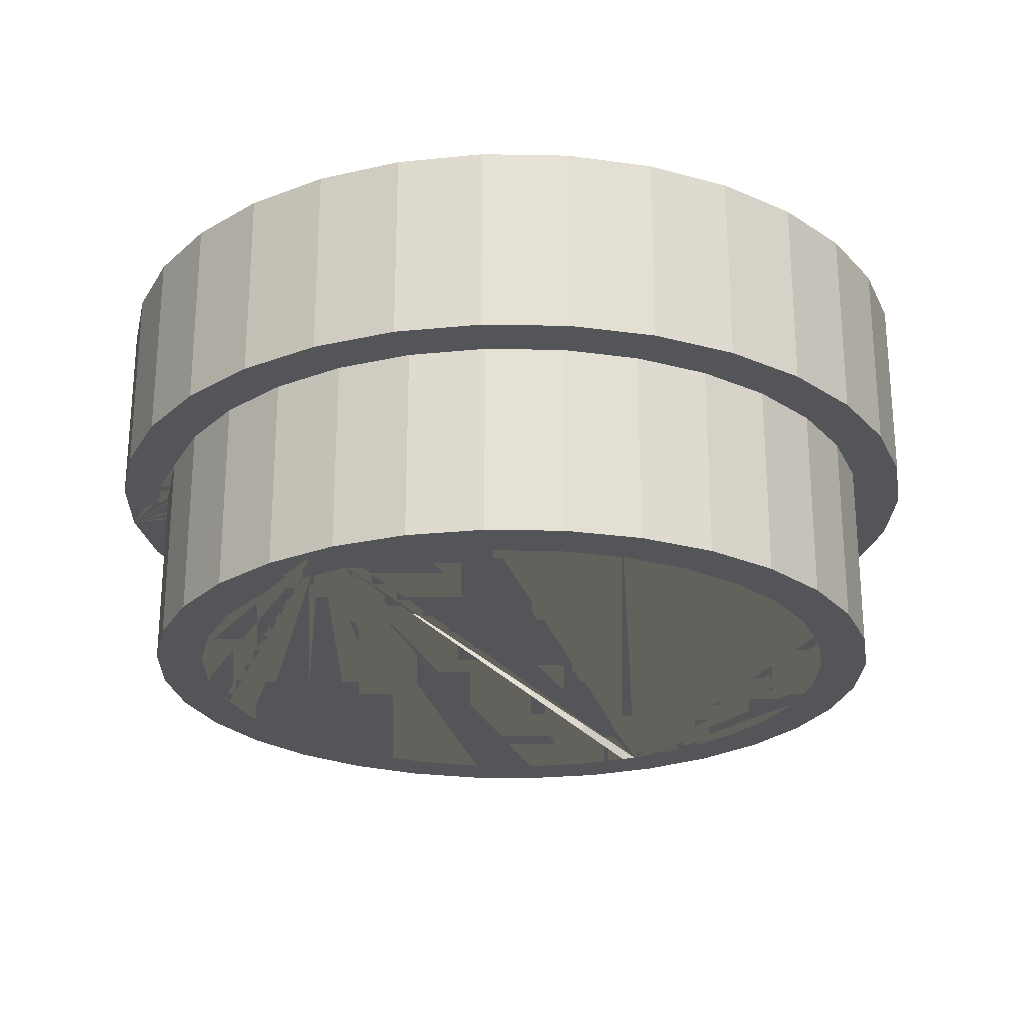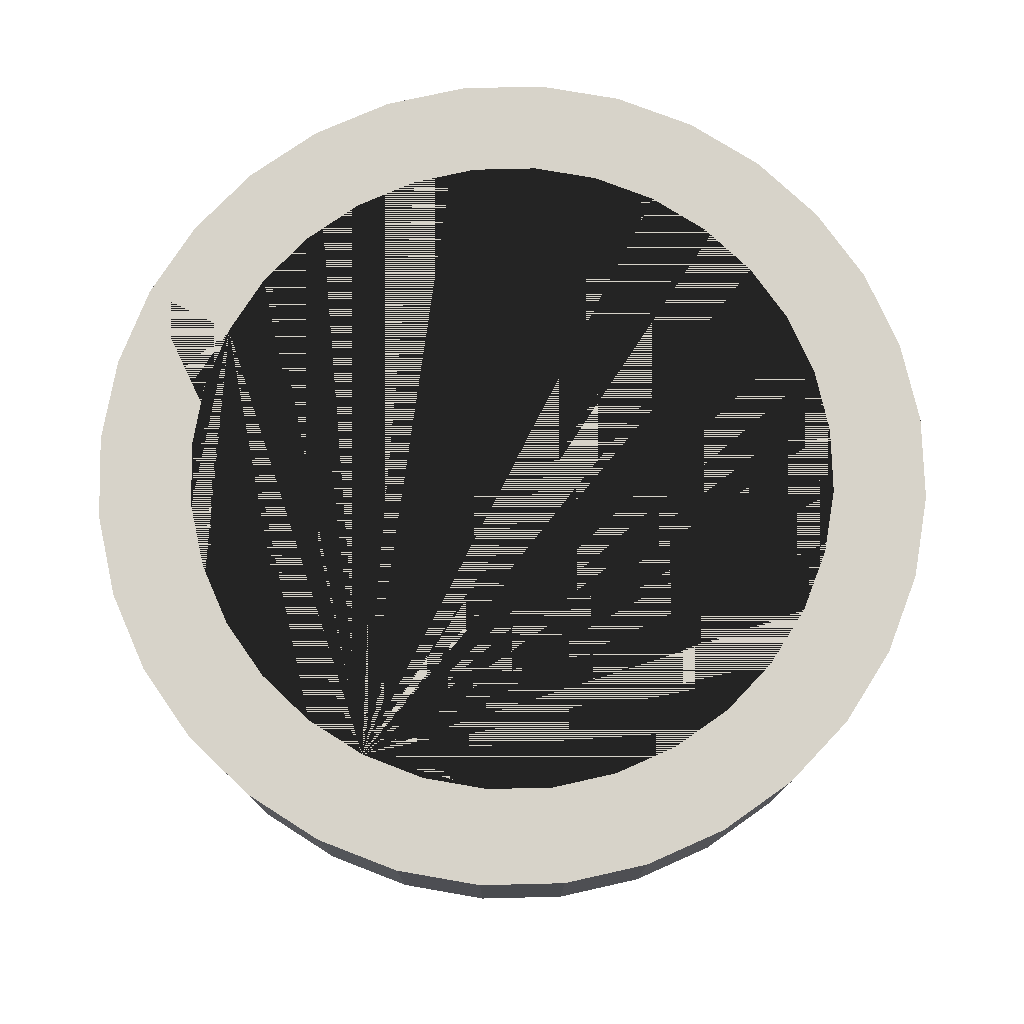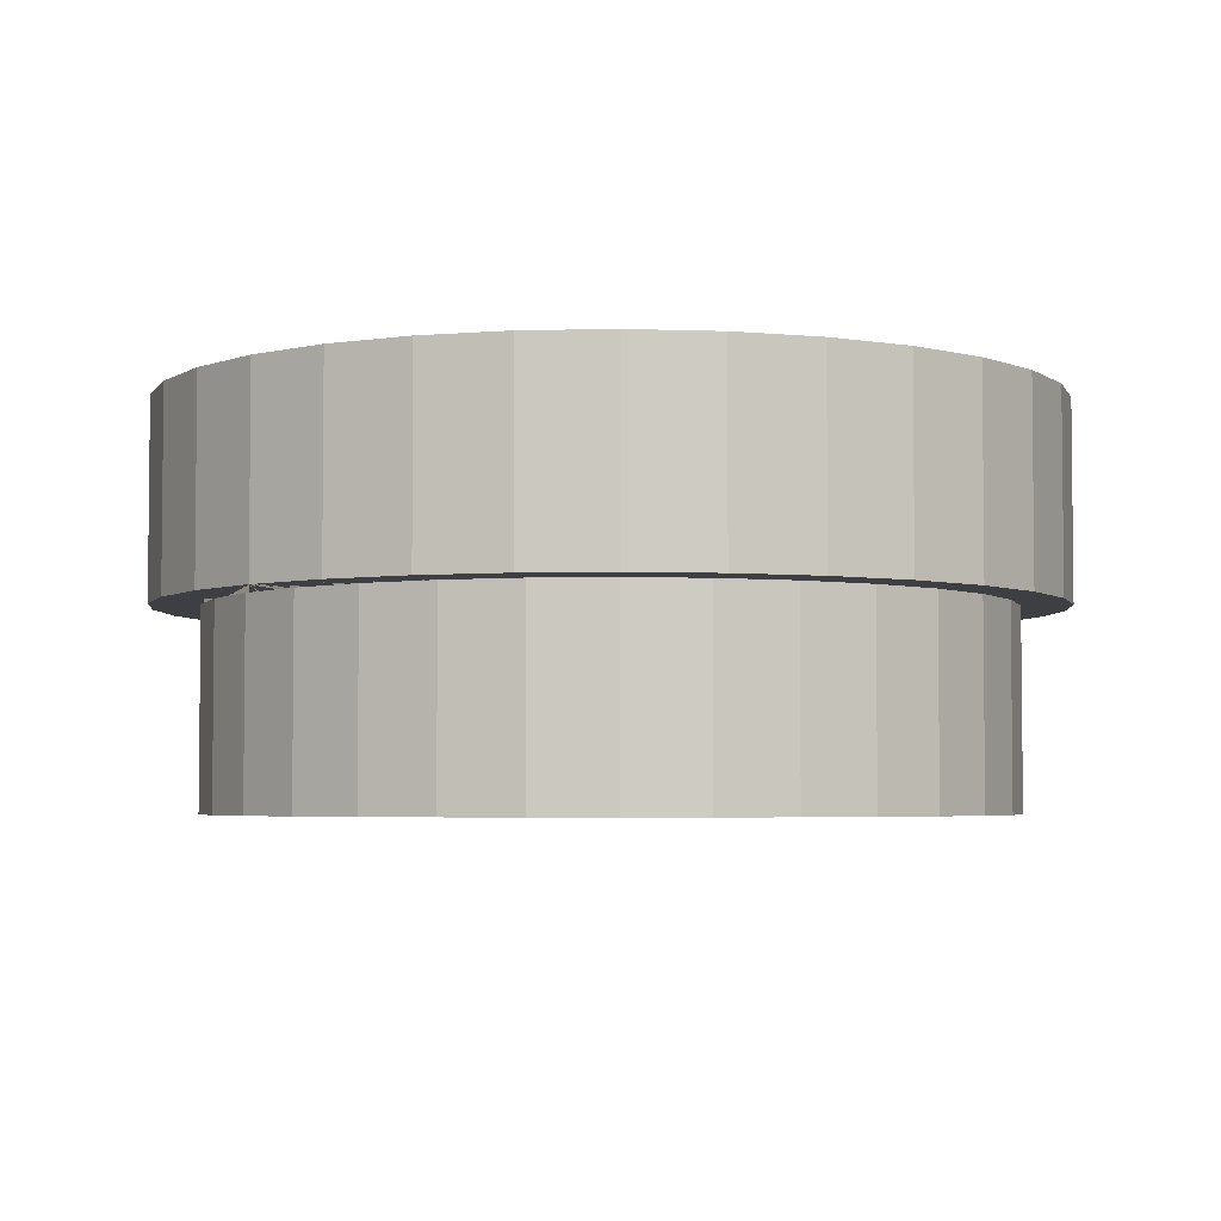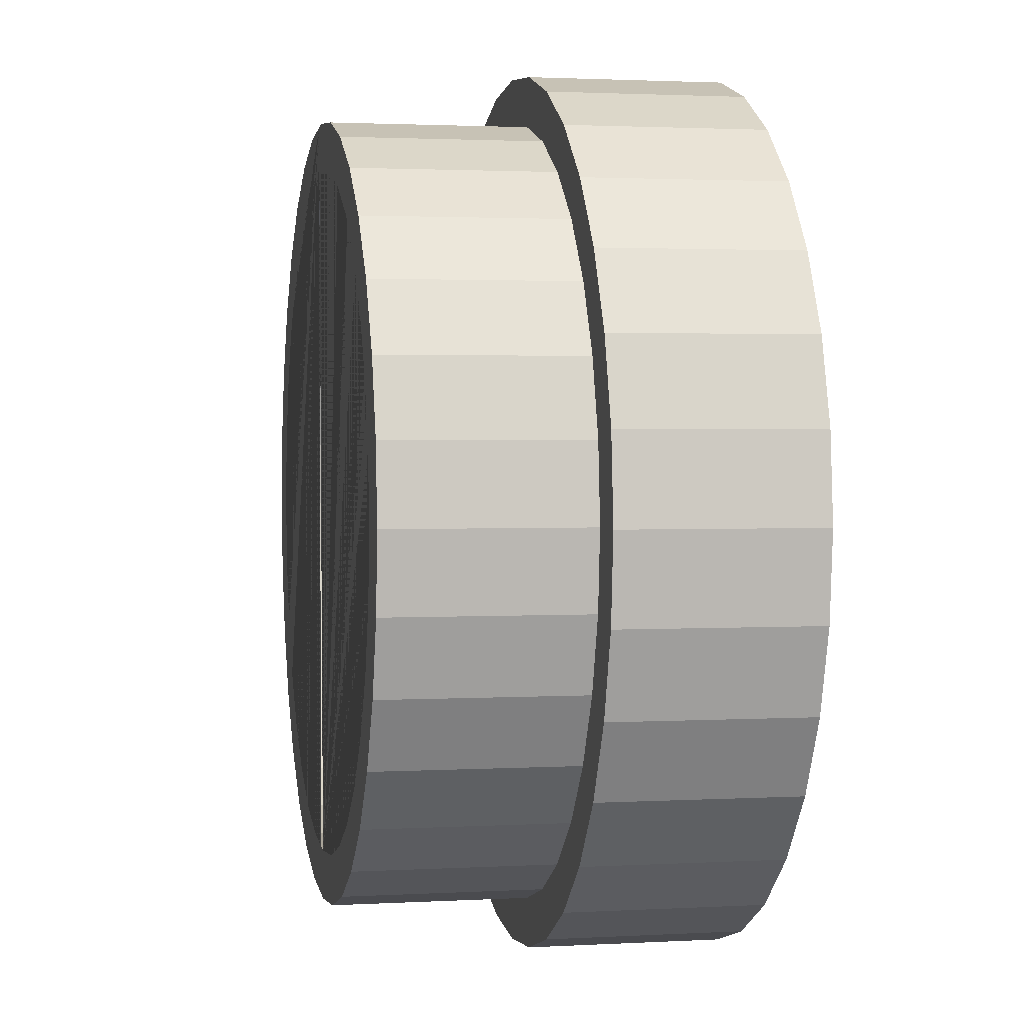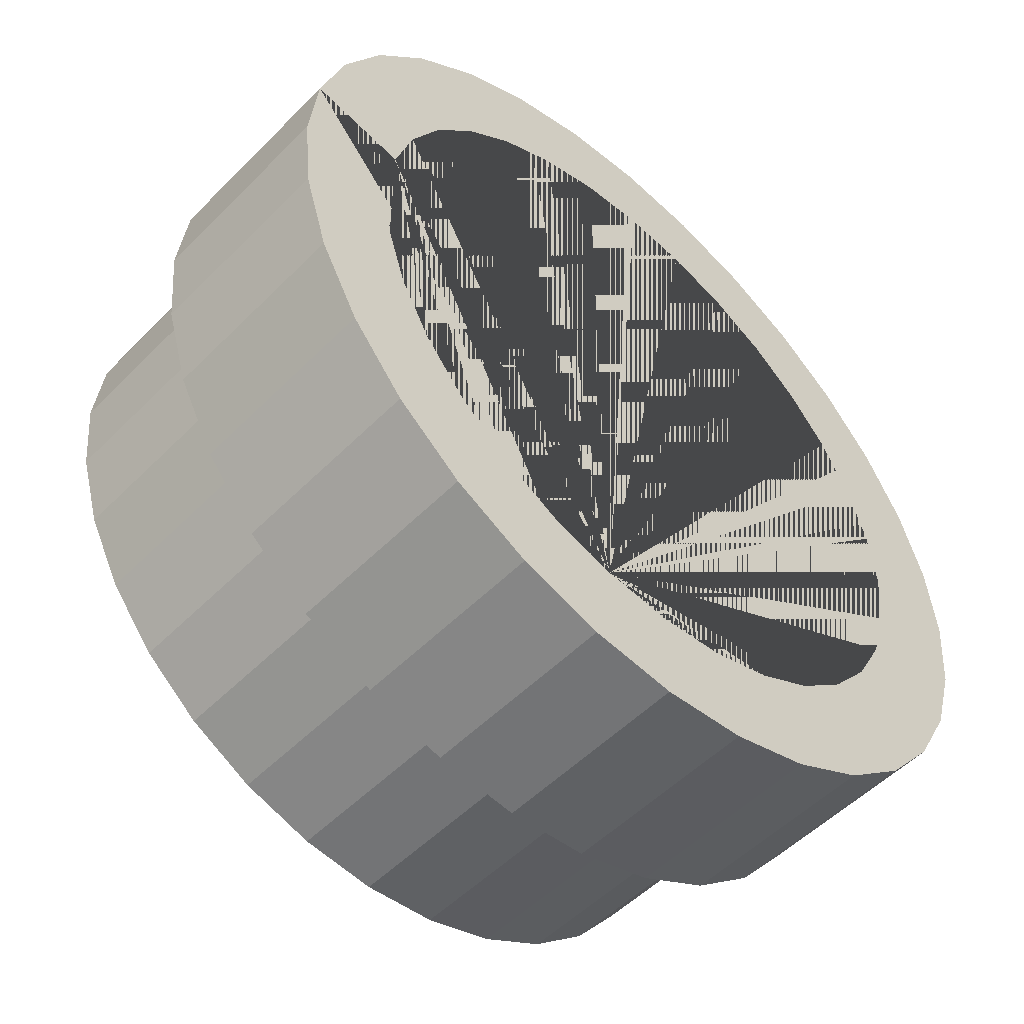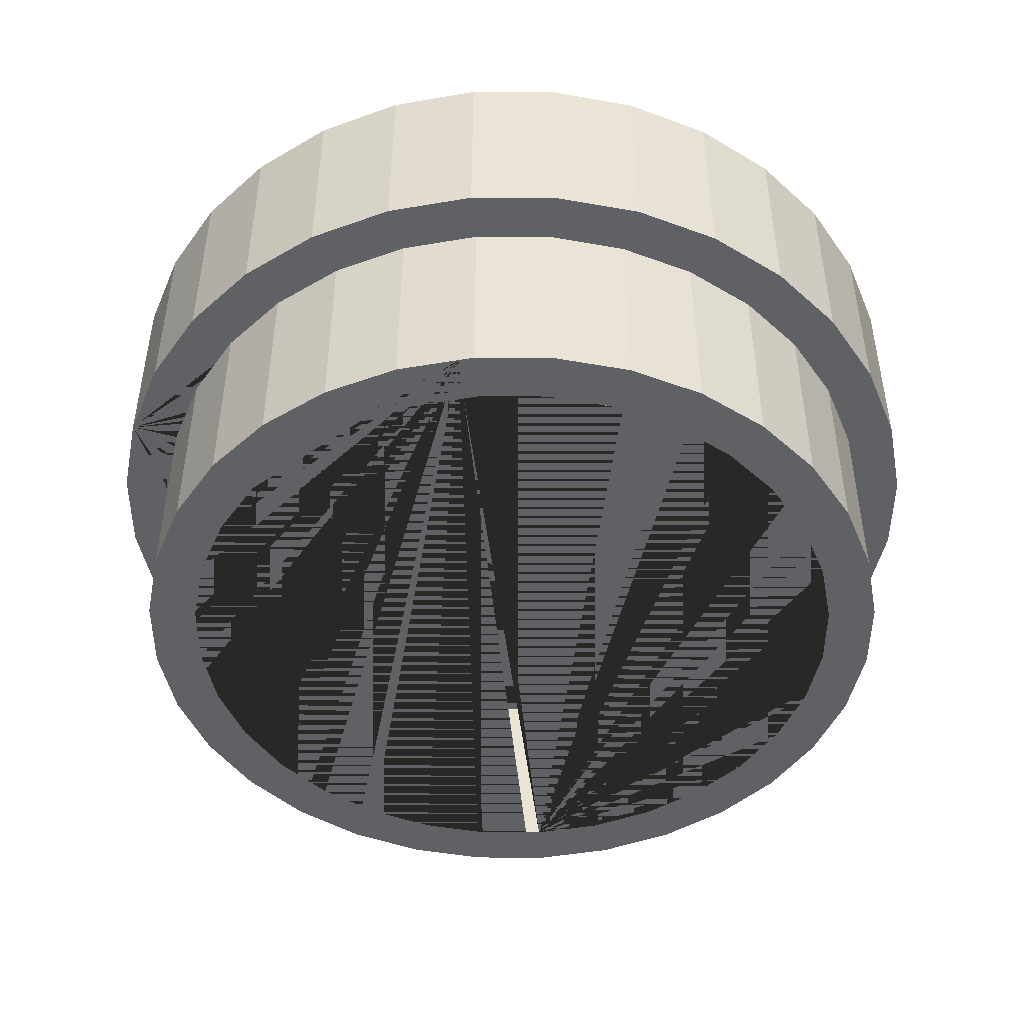
<metadata>
{"format":"obj","ext":"obj","renderer":"f3d","projection":"perspective","resolution":1024,"background":"white","views":[{"elev":-24.4,"azim":26.4,"up":"+Y"},{"elev":76.1,"azim":-164.5,"up":"+Y"},{"elev":-4.0,"azim":-23.6,"up":"+Y"},{"elev":2.0,"azim":78.7,"up":"+Z"},{"elev":-52.8,"azim":136.9,"up":"+Z"},{"elev":-46.6,"azim":5.4,"up":"+Y"}]}
</metadata>
<code>
o Cylinder.002
v 0 0.4 -0.9
v 0.1756 0.4 -0.8827
v 0.3444 0.4 -0.8315
v 0.5 0.4 -0.7483
v 0.6364 0.4 -0.6364
v 0.7483 0.4 -0.5
v 0.8315 0.4 -0.3444
v 0.8827 0.4 -0.1756
v 0.9 0.4 0
v 0.8827 0.4 0.1756
v 0.8315 0.4 0.3444
v 0.7483 0.4 0.5
v 0.6364 0.4 0.6364
v 0.5 0.4 0.7483
v 0.3444 0.4 0.8315
v 0.1756 0.4 0.8827
v 0 0.4 0.9
v -0.1756 0.4 0.8827
v -0.3444 0.4 0.8315
v -0.5 0.4 0.7483
v -0.6364 0.4 0.6364
v -0.7483 0.4 0.5
v -0.8315 0.4 0.3444
v -0.8827 0.4 0.1756
v -0.9 0.4 0
v -0.8827 0.4 -0.1756
v -0.8315 0.4 -0.3444
v -0.7483 0.4 -0.5
v -0.6364 0.4 -0.6364
v -0.5 0.4 -0.7483
v -0.3444 0.4 -0.8315
v -0.1756 0.4 -0.8827
v -0.4445 0 -0.6652
v -0.5657 0 -0.5657
v -0.3061 0 -0.7391
v 0 0 -0.8
v -0.1561 0 -0.7846
v -0.8 0 0
v -0.7846 0 0.1561
v -0.6652 0 0.4445
v -0.5657 0 0.5657
v -0.7391 0 0.3061
v 0 0 0.8
v 0.1561 0 0.7846
v 0.4445 0 0.6652
v 0.5657 0 0.5657
v 0.3061 0 0.7391
v 0.6652 0 -0.4445
v 0.5657 0 -0.5657
v 0.8 0 0
v 0.7846 0 -0.1561
v 0.7391 0 -0.3061
v -0.7846 0 -0.1561
v -0.6652 0 -0.4445
v -0.7391 0 -0.3061
v -0.3061 0 0.7391
v -0.4445 0 0.6652
v 0.1561 0 -0.7846
v -0.1561 0 0.7846
v 0.3061 0 -0.7391
v 0.6652 0 0.4445
v 0.7391 0 0.3061
v 0.7846 0 0.1561
v 0.4445 0 -0.6652
v 0 0 -0.9
v 0.1756 0 -0.8827
v 0.3444 0 -0.8315
v 0.5 0 -0.7483
v 0.6364 0 -0.6364
v 0.7483 0 -0.5
v 0.8315 0 -0.3444
v 0.8827 0 -0.1756
v 0.9 0 0
v 0.8827 0 0.1756
v 0.8315 0 0.3444
v 0.7483 0 0.5
v 0.6364 0 0.6364
v 0.5 0 0.7483
v 0.3444 0 0.8315
v 0.1756 0 0.8827
v 0 0 0.9
v -0.1756 0 0.8827
v -0.3444 0 0.8315
v -0.5 0 0.7483
v -0.6364 0 0.6364
v -0.7483 0 0.5
v -0.8315 0 0.3444
v -0.8315 0 0.3444
v -0.8827 0 0.1756
v -0.9 0 0
v -0.8827 0 -0.1756
v -0.8315 0 -0.3444
v -0.8315 0 -0.3444
v -0.7483 0 -0.5
v -0.6364 0 -0.6364
v -0.5 0 -0.7483
v -0.3444 0 -0.8315
v -0.1756 0 -0.8827
v -0.03131 -0.4 -0.7969
v 0 -0.4 -0.8
v -0.03131 -0.4 -0.7969
v 0.1561 -0.4 -0.7846
v 0.1561 -0.4 -0.7846
v 0.3061 -0.4 -0.7391
v 0.3061 -0.4 -0.7391
v 0.4445 -0.4 -0.6652
v 0.4445 -0.4 -0.6652
v 0.5657 -0.4 -0.5657
v 0.6652 -0.4 -0.4445
v 0.6652 -0.4 -0.4445
v 0.7391 -0.4 -0.3061
v 0.7391 -0.4 -0.3061
v 0.3061 -0.4 0.7391
v 0.3061 -0.4 0.7391
v 0.4445 -0.4 0.6652
v 0.4445 -0.4 0.6652
v 0.5657 -0.4 0.5657
v 0.7391 -0.4 0.3061
v 0.6652 -0.4 0.4445
v 0.7391 -0.4 0.3061
v 0.7969 -0.4 0.03131
v 0.7846 -0.4 0.1561
v 0.8 -0.4 0
v 0.7969 -0.4 0.03131
v 0.6652 -0.4 0.4445
v -0.7391 -0.4 0.3061
v -0.7391 -0.4 0.3061
v -0.6652 -0.4 0.4445
v -0.6652 -0.4 0.4445
v -0.5657 -0.4 0.5657
v -0.3061 -0.4 0.7391
v -0.3061 -0.4 0.7391
v -0.1561 -0.4 0.7846
v -0.03131 -0.4 0.7969
v -0.03131 -0.4 0.7969
v 0 -0.4 0.8
v -0.4445 -0.4 0.6652
v -0.4445 -0.4 0.6652
v -0.8 -0.4 0
v -0.7969 -0.4 0.03131
v -0.7969 -0.4 0.03131
v -0.7846 -0.4 -0.1561
v -0.7846 -0.4 -0.1561
v -0.7391 -0.4 -0.3061
v -0.7391 -0.4 -0.3061
v -0.6652 -0.4 -0.4445
v -0.6652 -0.4 -0.4445
v -0.5657 -0.4 -0.5657
v -0.3061 -0.4 -0.7391
v -0.3061 -0.4 -0.7391
v -0.4445 -0.4 -0.6652
v -0.4445 -0.4 -0.6652
v -0.1561 -0.4 -0.7846
v 0.7846 -0.4 -0.1561
v 0.7846 -0.4 -0.1561
v -0.7846 -0.4 0.1561
v 0.1561 -0.4 0.7846
v 0.1561 -0.4 0.7846
v 0 0.4 -0.7
v -0.1366 0.4 -0.6865
v 0.1366 0.4 -0.6865
v 0.2679 0.4 -0.6467
v 0.3889 0.4 -0.582
v -0.6865 0.4 0.1366
v -0.7 0.4 0
v -0.6865 0.4 -0.1366
v -0.582 0.4 -0.3889
v -0.6467 0.4 -0.2679
v -0.3889 0.4 0.582
v -0.2679 0.4 0.6467
v 0 0.4 0.7
v 0.1366 0.4 0.6865
v -0.1366 0.4 0.6865
v 0.582 0.4 0.3889
v 0.6467 0.4 0.2679
v 0.7 0.4 0
v 0.6865 0.4 0.1366
v 0.6865 0.4 -0.1366
v -0.582 0.4 0.3889
v -0.6467 0.4 0.2679
v -0.495 0.4 -0.495
v -0.2679 0.4 -0.6467
v -0.3889 0.4 -0.582
v 0.495 0.4 -0.495
v -0.495 0.4 0.495
v 0.2679 0.4 0.6467
v 0.495 0.4 0.495
v 0.582 0.4 -0.3889
v 0.6467 0.4 -0.2679
v 0.3889 0.4 0.582
v -0.6467 -0.4 0.2679
v -0.582 -0.4 0.3889
v -0.3889 -0.4 0.582
v -0.2679 -0.4 0.6467
v -0.495 -0.4 0.495
v -0.7 -0.4 0
v -0.6865 -0.4 0.1366
v -0.1366 -0.4 0.6865
v -0.03131 -0.4 0.6969
v -0.03131 -0.4 -0.6969
v -0.6865 -0.4 -0.1366
v -0.582 -0.4 -0.3889
v -0.6467 -0.4 -0.2679
v -0.3889 -0.4 -0.582
v -0.1366 -0.4 -0.6865
v -0.2679 -0.4 -0.6467
v -0.495 -0.4 -0.495
v 0.1366 -0.4 0.6865
v 0.3889 -0.4 0.582
v 0.2679 -0.4 0.6467
v 0.582 -0.4 0.3889
v 0.6865 -0.4 0.1366
v 0.6467 -0.4 0.2679
v 0.495 -0.4 0.495
v 0 -0.4 -0.7
v 0 -0.4 0.7
v 0.7 -0.4 0
v 0.1366 -0.4 -0.6865
v 0.3889 -0.4 -0.582
v 0.2679 -0.4 -0.6467
v 0.582 -0.4 -0.3889
v 0.6467 -0.4 -0.2679
v 0.6865 -0.4 -0.1366
v 0.495 -0.4 -0.495
f 65 1 2 66
f 2 3 67 66
f 3 4 68 67
f 68 4 5 69
f 69 5 6 70
f 70 6 7 71
f 71 7 8 72
f 72 8 9 73
f 73 9 10 74
f 74 10 11 75
f 75 11 12 76
f 76 12 13 77
f 77 13 14 78
f 78 14 15 79
f 79 15 16 80
f 80 16 17 81
f 81 17 18 82
f 82 18 19 83
f 83 19 20 84
f 84 20 21 85
f 85 21 22 86
f 22 23 87 86
f 87 23 24 89 88
f 24 25 90 89
f 90 25 26 91
f 91 26 27 93 92
f 27 28 94 93
f 94 28 29 95
f 95 29 30 96
f 30 31 97 96
f 161 2 1 32 31 30 29 28 27 26 25 24 23 22 21 20 19 18 17 16 15 14 13 12 11 10 177 175 174 187 190 186 172 171 173 170 169 185 179 180 164 165 166 168 167 181 183 182 160 159
f 177 10 9 8 7 6 5 4 3 2 161 162 163 184 188 189 178 176
f 31 32 98 97
f 98 32 1 65
f 135 134 133 132 131 137 138 130 129 128 126 127 156 140 141 139 143 142 145 144 147 146 148 152 151 150 149 153 99 101 200 205 206 204 207 202 203 201 196 197 191 192 195 193 194 198 199
f 215 200 101 100 103 102 105 104 107 106 108 109 110 112 111 155 154 123 124 121 122 118 120 119 125 117 116 115 113 114 157 158 136 135 199 216 208 210 209 214 211 213 212 217 223 222 221 224 219 220 218
f 88 42 40 41 57 56 59 43 44 47 45 46 61 62 63 50 51 52 48 49 64 60 58 36 37 35 33 34 54 55 92 93 94 95 96 97 98 65 66 67 68 69 70 71 72 73 74 75 76 77 78 79 80 81 82 83 84 85 86 87
f 91 92 55 53 38 39 42 88 89 90
f 103 100 36 58 102
f 102 58 60 105
f 60 64 106 107 104 105
f 106 64 49 108
f 108 49 48 109
f 110 109 48 52 111 112
f 111 52 51 155
f 154 155 51 50 123
f 124 123 50 63 122 121
f 122 63 62 118
f 120 118 62 61 125 119
f 125 61 46 117
f 117 46 45 116
f 115 116 45 47 114 113
f 114 47 44 157
f 158 157 44 43 136
f 135 136 43 59 133 134
f 133 59 56 132
f 131 132 56 57 138 137
f 138 57 41 130
f 130 41 40 129
f 40 42 127 126 128 129
f 127 42 39 156
f 156 39 38 139 141 140
f 143 139 38 53 142
f 142 53 55 145
f 55 54 146 147 144 145
f 146 54 34 148
f 148 34 33 152
f 33 35 149 150 151 152
f 149 35 37 153
f 153 37 36 100 101 99
f 218 161 159 215
f 220 162 161 218
f 219 163 162 220
f 224 184 163 219
f 188 184 224 221
f 189 188 221 222
f 178 189 222 223
f 176 178 223 217
f 177 176 217 212
f 175 177 212 213
f 174 175 213 211
f 187 174 211 214
f 190 187 214 209
f 186 190 209 210
f 172 186 210 208
f 171 172 208 216
f 173 171 216 199 198
f 170 173 198 194
f 169 170 194 193
f 185 169 193 195
f 192 179 185 195
f 191 180 179 192
f 197 164 180 191
f 196 165 164 197
f 201 166 165 196
f 203 168 166 201
f 202 167 168 203
f 207 181 167 202
f 204 183 181 207
f 206 182 183 204
f 205 160 182 206
f 215 159 160 205 200

</code>
